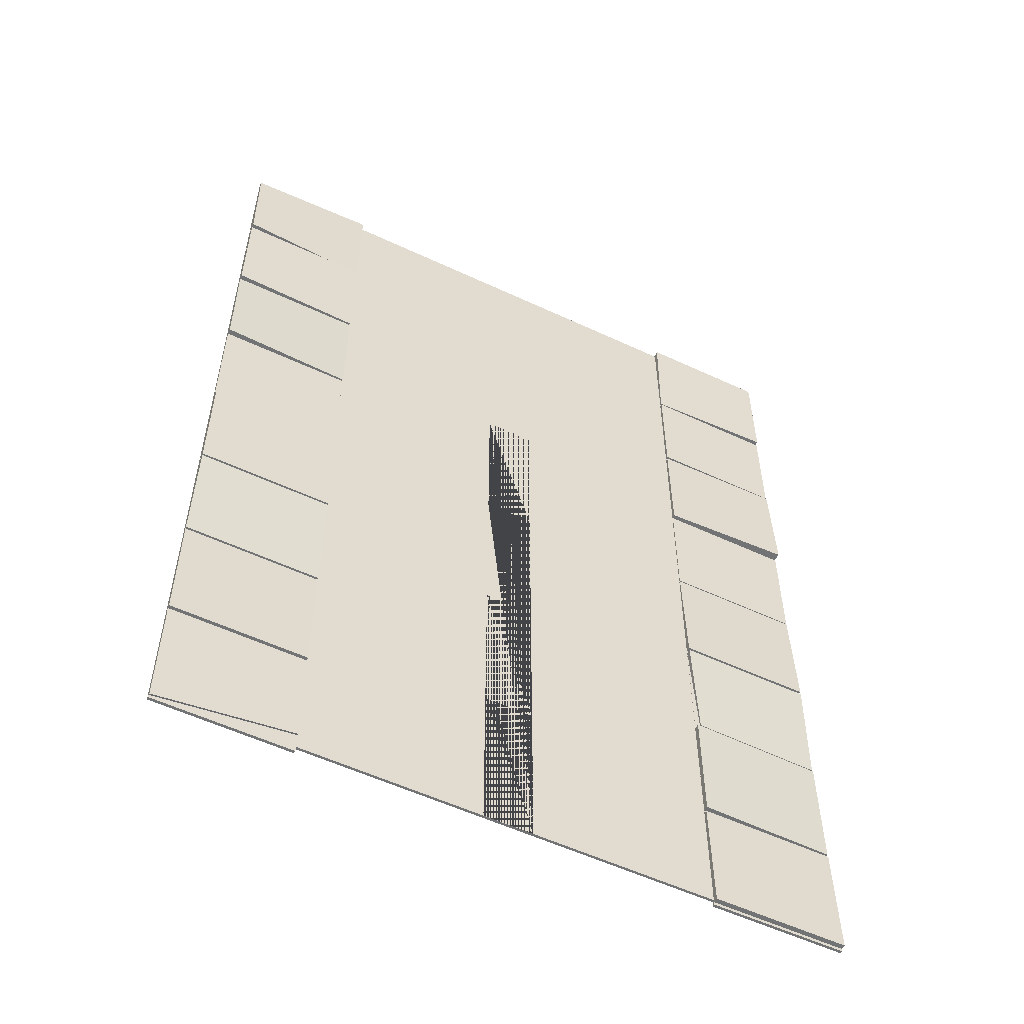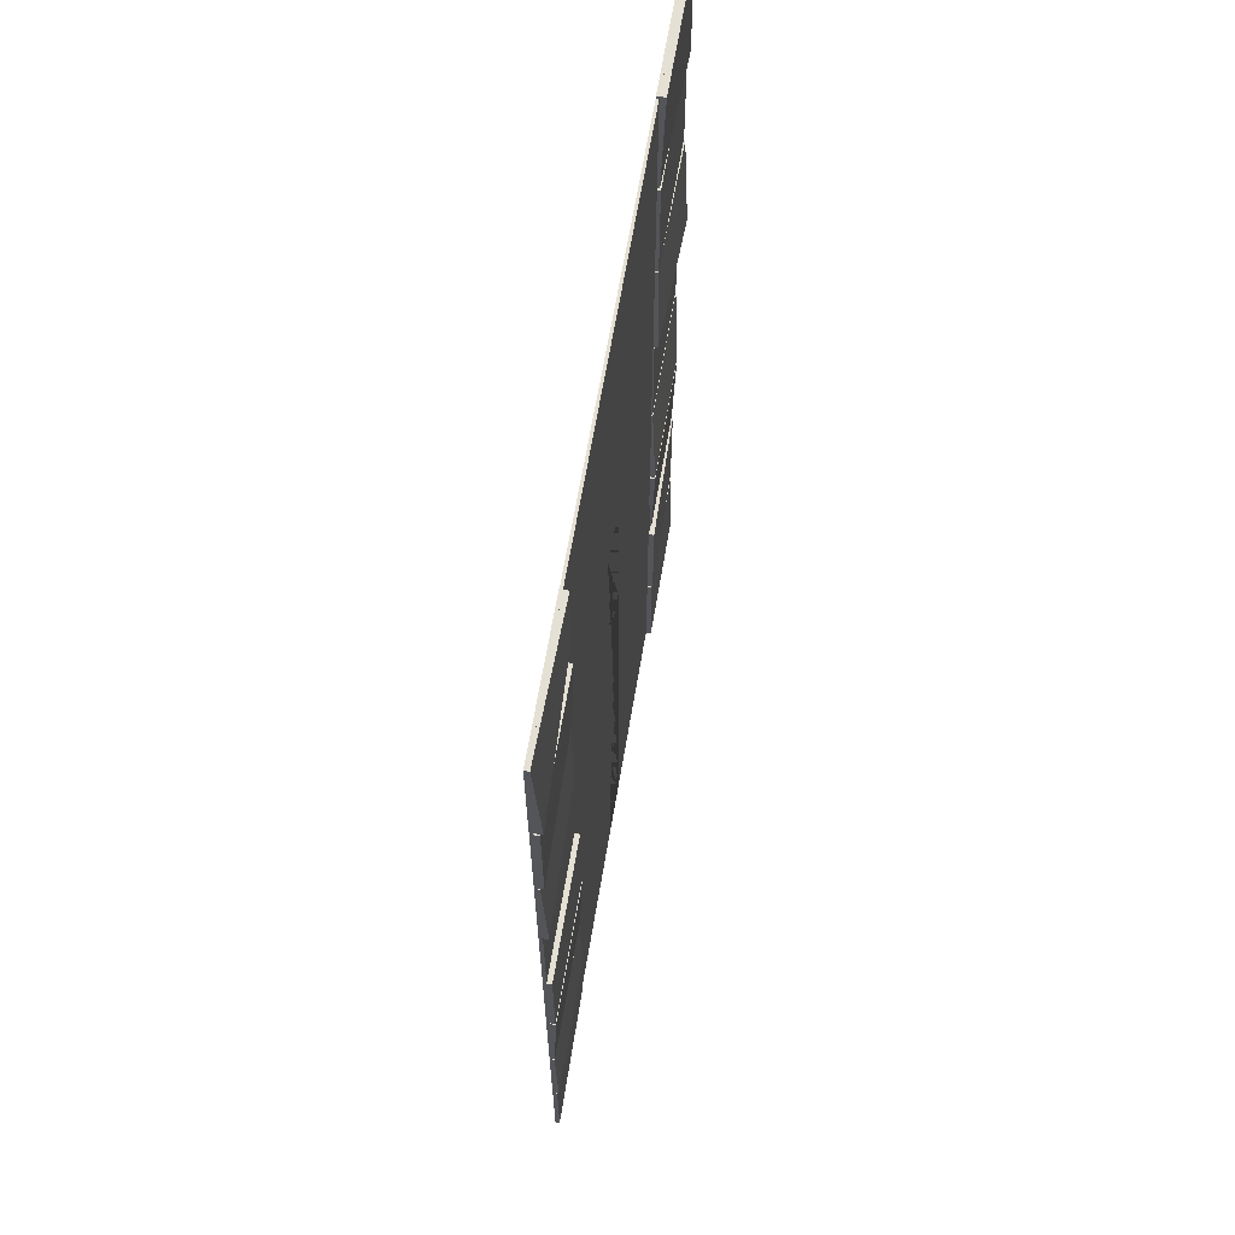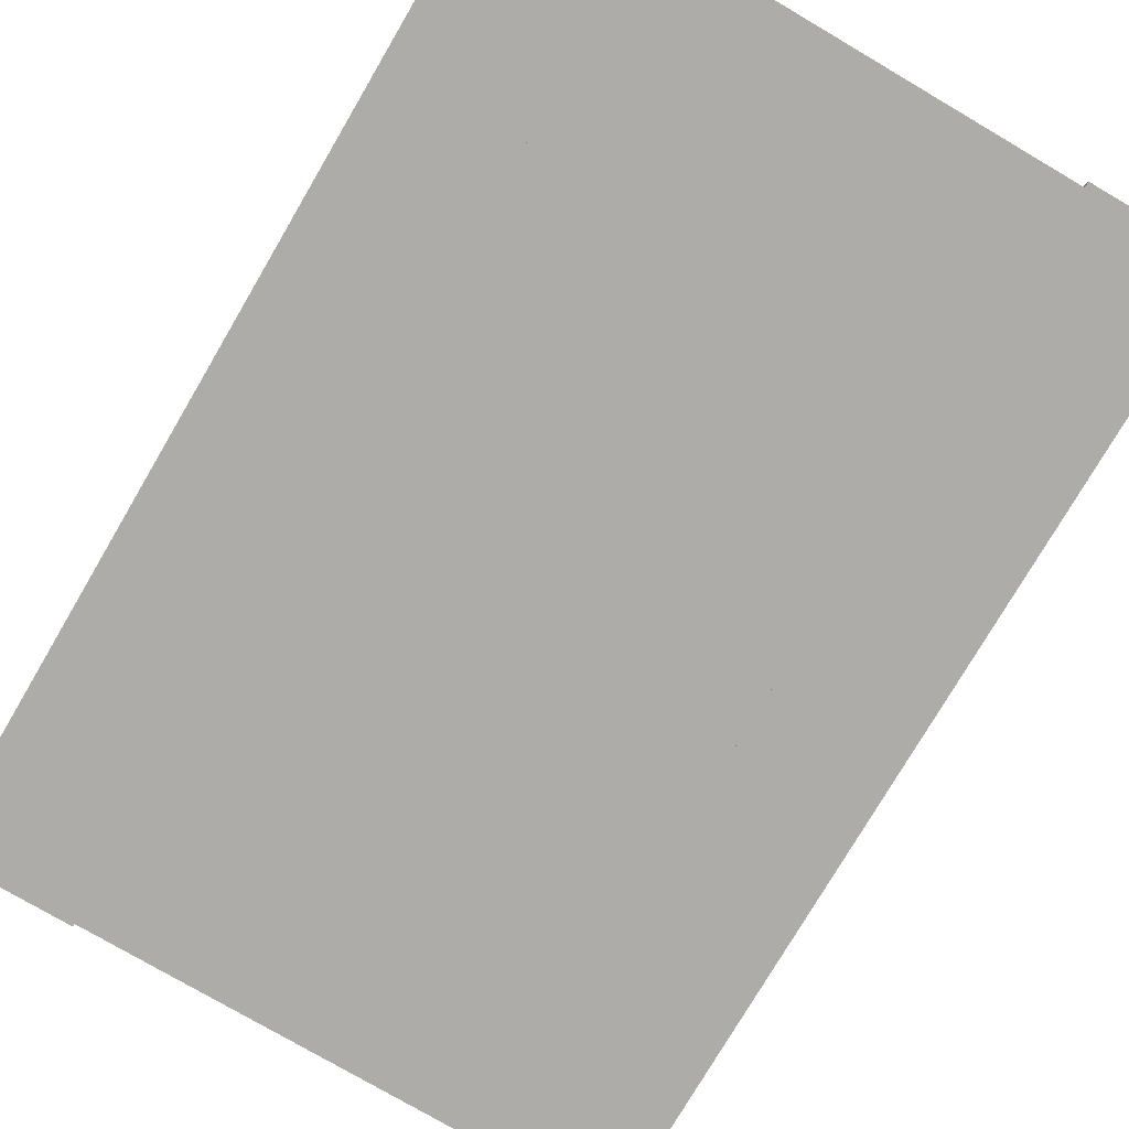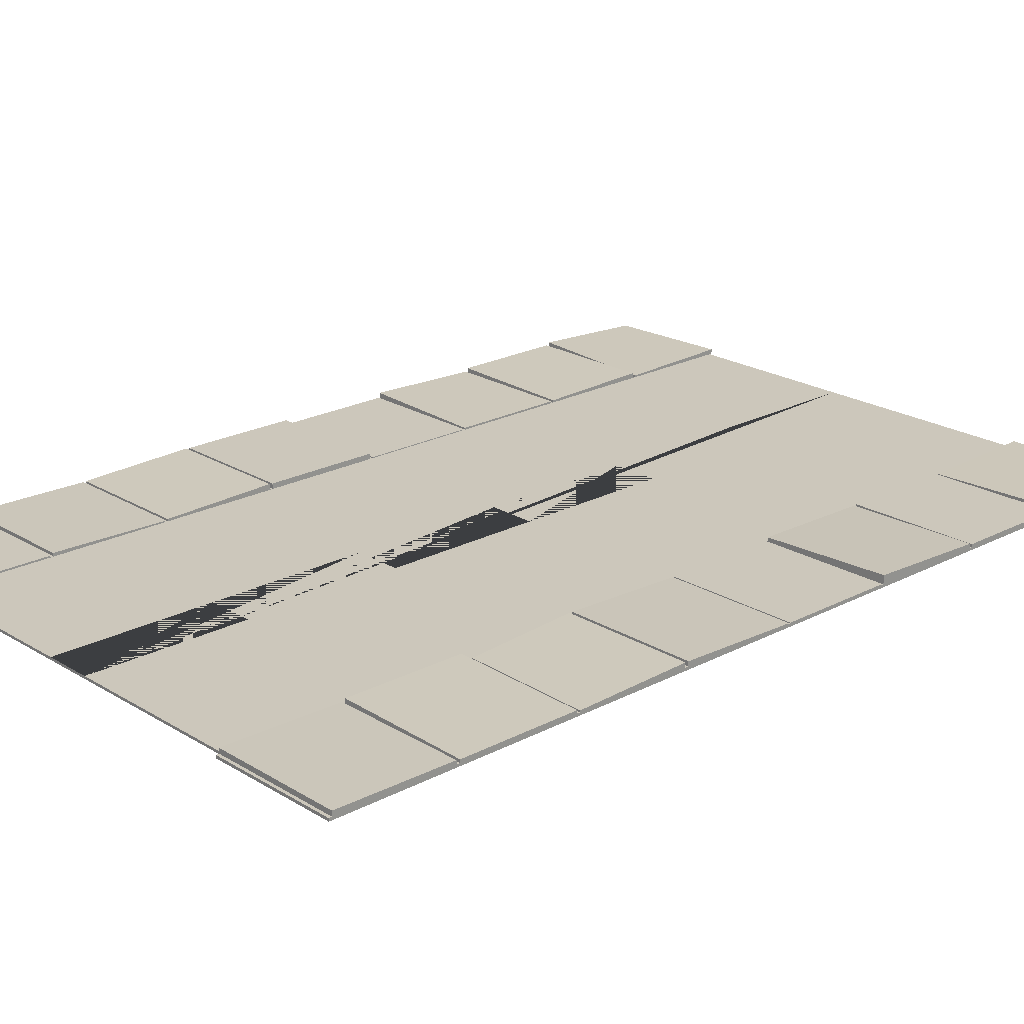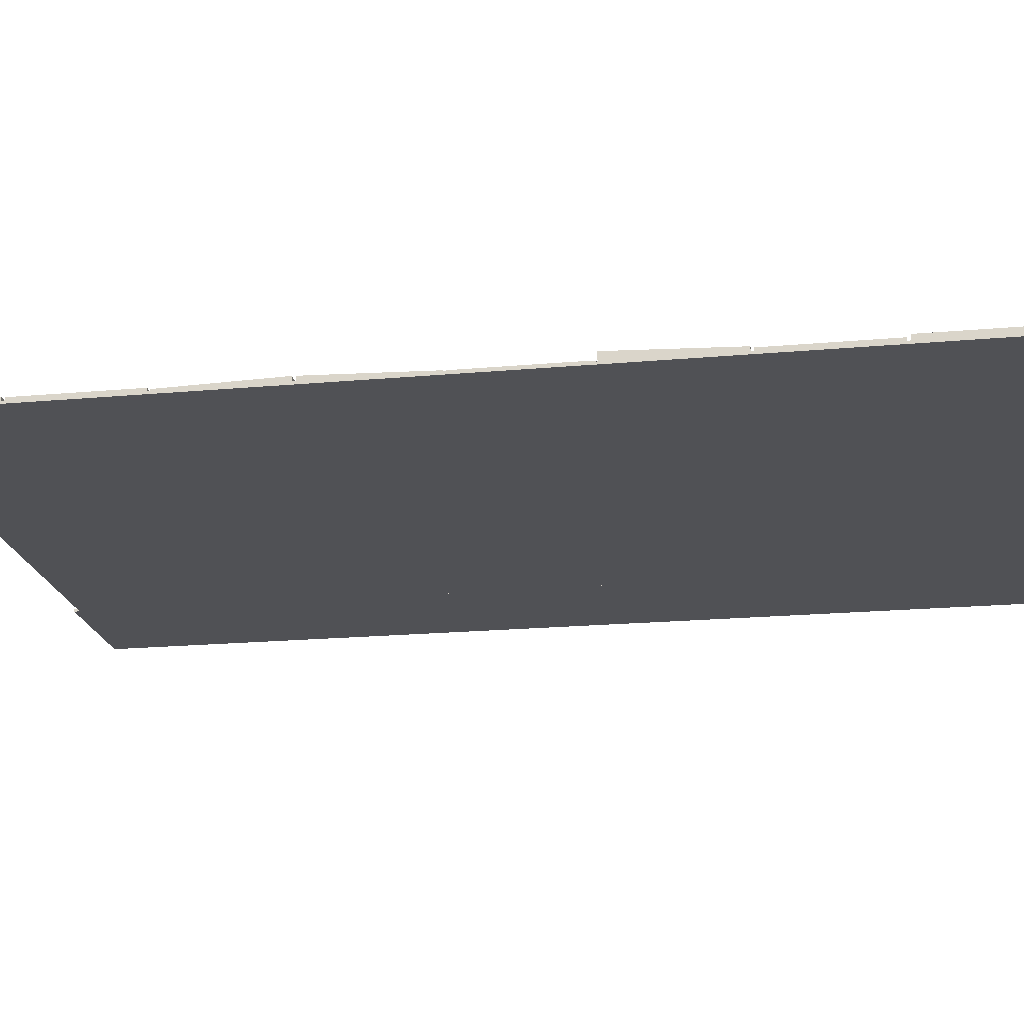
<metadata>
{"format":"obj","ext":"obj","renderer":"f3d","projection":"perspective","resolution":1024,"background":"white","views":[{"elev":-55.8,"azim":153.8,"up":"+Z"},{"elev":65.7,"azim":99.6,"up":"+Z"},{"elev":-76.7,"azim":149.6,"up":"+Y"},{"elev":21.6,"azim":-132.9,"up":"+Y"},{"elev":-20.2,"azim":-80.6,"up":"+Y"}]}
</metadata>
<code>
v -5.798 0 13.73
v 5.432 0 13.73
v 5.432 0.06981 13.73
v 0.4795 0.06981 13.73
v -0.8454 0.06981 13.73
v -5.798 0.06981 13.73
v -0.8454 0.06981 -12.66
v -5.798 0.06981 -12.66
v -0.8454 0.06981 9.333
v 0.4795 0.06981 9.333
v 5.432 0.06981 -12.66
v 0.4795 0.06981 -12.66
v 0.4795 0.06981 -8.265
v 0.4795 0.06981 -3.866
v -0.8454 0.06981 -3.866
v -0.8454 0.06981 -8.265
v 0.4795 0.06981 0.5338
v 0.4795 0.06981 4.933
v -0.8454 0.06981 4.933
v -0.8454 0.06981 0.5338
v 5.432 0 -12.66
v -5.798 0 -12.66
v -9.395 0.07023 0.4995
v -5.772 0.07023 0.4995
v -5.772 0.1039 0.4995
v -9.395 0.1039 0.4995
v -5.772 0.2048 -2.781
v -9.395 0.2048 -2.781
v -5.772 0.07023 -2.781
v -9.395 0.07023 -2.781
v -5.772 0.07023 -2.875
v -9.395 0.07023 -2.875
v -9.395 0.2078 -2.875
v -5.772 0.2078 -2.875
v -5.932 0.1184 -5.987
v -9.395 0.1184 -6.08
v -5.932 0.07023 -5.987
v -9.395 0.07023 -6.08
v -5.772 0.07023 -6.163
v -9.395 0.07023 -6.163
v -9.395 0.07023 -6.159
v -5.772 0.07023 -6.159
v -5.772 0.2238 -6.159
v -9.395 0.1534 -6.159
v -5.772 0.2238 -9.439
v -9.395 0.1534 -9.439
v -5.772 0.07023 -9.439
v -9.395 0.07023 -9.439
v -5.772 0.07023 -9.533
v -9.395 0.07023 -9.533
v -9.395 0.1706 -9.533
v -5.772 0.1706 -9.533
v -5.772 0.2085 -12.74
v -9.395 0.2085 -12.74
v -5.772 0.07023 -12.74
v -9.395 0.07023 -12.74
v -5.772 0.07023 -12.82
v -9.395 0.07023 -12.82
v -9.395 0.07023 13.81
v -5.772 0.07023 13.81
v -5.772 0.2248 13.81
v -9.395 0.2248 13.81
v -5.772 0.1288 10.53
v -9.395 0.2248 10.53
v -5.772 0.07023 10.53
v -9.395 0.07023 10.53
v -5.772 0.07023 10.44
v -9.395 0.07023 10.44
v -9.395 0.1551 10.44
v -5.772 0.1551 10.44
v -5.772 0.1551 7.232
v -9.395 0.1551 7.232
v -5.772 0.07023 7.232
v -9.395 0.07023 7.232
v -5.772 0.07023 7.149
v -9.395 0.07023 7.149
v -9.395 0.07023 7.153
v -5.772 0.07023 7.153
v -5.772 0.1432 7.153
v -9.395 0.1874 7.153
v -5.772 0.1874 3.872
v -9.395 0.3109 3.872
v -5.772 0.07023 3.872
v -9.395 0.07023 3.872
v -5.772 0.07023 3.779
v -9.395 0.07023 3.779
v -9.395 0.09942 3.779
v -5.772 0.09942 3.779
v -5.772 0.09942 0.5734
v -9.395 0.09942 0.5734
v -5.772 0.07023 0.5734
v -9.395 0.07023 0.5734
v -5.772 0.07023 0.4904
v -9.395 0.07023 0.4904
v -9.394 0 13.81
v -5.772 0 13.81
v -5.772 0.07574 13.81
v -9.394 0.07574 13.81
v -5.772 0.07574 -12.82
v -9.394 0.07574 -12.82
v -5.772 0 -12.82
v -9.394 0 -12.82
v 5.306 0.07023 0.4995
v 8.928 0.07023 0.4995
v 8.928 0.2209 0.4995
v 5.306 0.2209 0.4995
v 8.928 0.2209 -2.781
v 5.306 0.2209 -2.781
v 8.928 0.07023 -2.781
v 5.306 0.07023 -2.781
v 8.928 0.07023 -2.875
v 5.306 0.07023 -2.875
v 5.306 0.2313 -2.875
v 8.928 0.2313 -2.875
v 8.928 0.1312 -6.08
v 5.306 0.1312 -6.08
v 8.928 0.07023 -6.08
v 5.306 0.07023 -6.08
v 8.928 0.07023 -6.163
v 5.306 0.07023 -6.163
v 5.306 0.07023 -6.159
v 8.928 0.07023 -6.159
v 8.928 0.1218 -6.159
v 5.306 0.1071 -6.159
v 8.928 0.167 -9.439
v 5.306 0.167 -9.439
v 8.928 0.07023 -9.439
v 5.306 0.07023 -9.439
v 8.928 0.07023 -9.533
v 5.306 0.07023 -9.533
v 5.306 0.1184 -9.533
v 8.928 0.1184 -9.533
v 8.928 0.1184 -12.74
v 5.306 0.1184 -12.25
v 8.928 0.07023 -12.74
v 5.306 0.07023 -12.25
v 8.928 0.07023 -12.82
v 5.306 0.07023 -12.82
v 5.306 0.07023 13.81
v 8.928 0.07023 13.81
v 8.928 0.1233 13.81
v 5.306 0.2038 13.81
v 8.928 0.2883 10.53
v 5.306 0.1233 10.53
v 8.928 0.07023 10.53
v 5.306 0.07023 10.53
v 8.928 0.07023 10.44
v 5.306 0.07023 10.44
v 5.306 0.2162 10.44
v 8.928 0.2162 10.44
v 8.928 0.2162 7.232
v 5.306 0.1335 7.232
v 8.928 0.07023 7.232
v 5.306 0.07023 7.232
v 8.928 0.07023 7.149
v 5.306 0.07023 7.149
v 5.306 0.07023 7.153
v 8.928 0.07023 7.153
v 8.928 0.1272 7.153
v 5.306 0.1218 7.153
v 8.928 0.2318 3.872
v 5.306 0.1218 3.872
v 8.928 0.07023 3.872
v 5.306 0.07023 3.872
v 8.928 0.07023 3.779
v 5.306 0.07023 3.779
v 5.306 0.09446 3.779
v 8.928 0.09446 3.779
v 8.928 0.09446 0.5734
v 5.306 0.09446 0.5734
v 8.928 0.07023 0.5734
v 5.306 0.07023 0.5734
v 8.928 0.07023 0.4904
v 5.306 0.07023 0.4904
v 5.306 0 13.81
v 8.928 0 13.81
v 8.928 0.07574 13.81
v 5.306 0.07574 13.81
v 8.928 0.07574 -12.82
v 5.306 0.07574 -12.82
v 8.928 0 -12.82
v 5.306 0 -12.82
g pCube14
f 6 1 2
f 6 2 3
f 3 4 5
f 3 5 6
f 7 8 6
f 7 6 5
f 7 5 9
f 7 9 10
f 7 10 4
f 7 4 3
f 7 3 11
f 7 11 12
f 7 12 13
f 7 13 14
f 7 14 15
f 7 15 16
f 7 16 17
f 7 17 18
f 7 18 19
f 7 19 20
f 22 8 7
f 22 7 12
f 22 12 11
f 11 21 22
f 1 22 21
f 21 2 1
f 3 2 21
f 21 11 3
f 8 22 1
f 1 6 8
f 4 10 9
f 9 5 4
f 18 17 20
f 20 19 18
f 14 13 16
f 16 15 14
f 26 23 24
f 24 25 26
f 28 26 25
f 25 27 28
f 30 28 27
f 27 29 30
f 25 24 29
f 29 27 25
f 28 30 23
f 23 26 28
f 32 30 29
f 29 31 32
f 36 33 34
f 34 35 36
f 33 32 31
f 31 34 33
f 34 31 37
f 37 35 34
f 35 37 38
f 38 36 35
f 36 38 32
f 32 33 36
f 40 38 37
f 37 39 40
f 44 41 42
f 42 43 44
f 46 44 43
f 43 45 46
f 48 46 45
f 45 47 48
f 43 42 47
f 47 45 43
f 46 48 41
f 41 44 46
f 50 48 47
f 47 49 50
f 54 51 52
f 52 53 54
f 51 50 49
f 49 52 51
f 52 49 55
f 55 53 52
f 53 55 56
f 56 54 53
f 54 56 50
f 50 51 54
f 58 56 55
f 55 57 58
f 62 59 60
f 60 61 62
f 64 62 61
f 61 63 64
f 66 64 63
f 63 65 66
f 61 60 65
f 65 63 61
f 64 66 59
f 59 62 64
f 68 66 65
f 65 67 68
f 72 69 70
f 70 71 72
f 69 68 67
f 67 70 69
f 70 67 73
f 73 71 70
f 71 73 74
f 74 72 71
f 72 74 68
f 68 69 72
f 76 74 73
f 73 75 76
f 80 77 78
f 78 79 80
f 82 80 79
f 79 81 82
f 84 82 81
f 81 83 84
f 79 78 83
f 83 81 79
f 82 84 77
f 77 80 82
f 86 84 83
f 83 85 86
f 90 87 88
f 88 89 90
f 87 86 85
f 85 88 87
f 88 85 91
f 91 89 88
f 89 91 92
f 92 90 89
f 90 92 86
f 86 87 90
f 94 92 91
f 91 93 94
f 98 95 96
f 96 97 98
f 100 98 97
f 97 99 100
f 102 100 99
f 99 101 102
f 95 102 101
f 101 96 95
f 97 96 101
f 101 99 97
f 100 102 95
f 95 98 100
f 106 103 104
f 104 105 106
f 108 106 105
f 105 107 108
f 110 108 107
f 107 109 110
f 105 104 109
f 109 107 105
f 108 110 103
f 103 106 108
f 112 110 109
f 109 111 112
f 116 113 114
f 114 115 116
f 113 112 111
f 111 114 113
f 114 111 117
f 117 115 114
f 115 117 118
f 118 116 115
f 116 118 112
f 112 113 116
f 120 118 117
f 117 119 120
f 124 121 122
f 122 123 124
f 126 124 123
f 123 125 126
f 128 126 125
f 125 127 128
f 123 122 127
f 127 125 123
f 126 128 121
f 121 124 126
f 130 128 127
f 127 129 130
f 134 131 132
f 132 133 134
f 131 130 129
f 129 132 131
f 132 129 135
f 135 133 132
f 133 135 136
f 136 134 133
f 134 136 130
f 130 131 134
f 138 136 135
f 135 137 138
f 142 139 140
f 140 141 142
f 144 142 141
f 141 143 144
f 146 144 143
f 143 145 146
f 141 140 145
f 145 143 141
f 144 146 139
f 139 142 144
f 148 146 145
f 145 147 148
f 152 149 150
f 150 151 152
f 149 148 147
f 147 150 149
f 150 147 153
f 153 151 150
f 151 153 154
f 154 152 151
f 152 154 148
f 148 149 152
f 156 154 153
f 153 155 156
f 160 157 158
f 158 159 160
f 162 160 159
f 159 161 162
f 164 162 161
f 161 163 164
f 159 158 163
f 163 161 159
f 162 164 157
f 157 160 162
f 166 164 163
f 163 165 166
f 170 167 168
f 168 169 170
f 167 166 165
f 165 168 167
f 168 165 171
f 171 169 168
f 169 171 172
f 172 170 169
f 170 172 166
f 166 167 170
f 174 172 171
f 171 173 174
f 178 175 176
f 176 177 178
f 180 178 177
f 177 179 180
f 182 180 179
f 179 181 182
f 175 182 181
f 181 176 175
f 177 176 181
f 181 179 177
f 180 182 175
f 175 178 180

</code>
